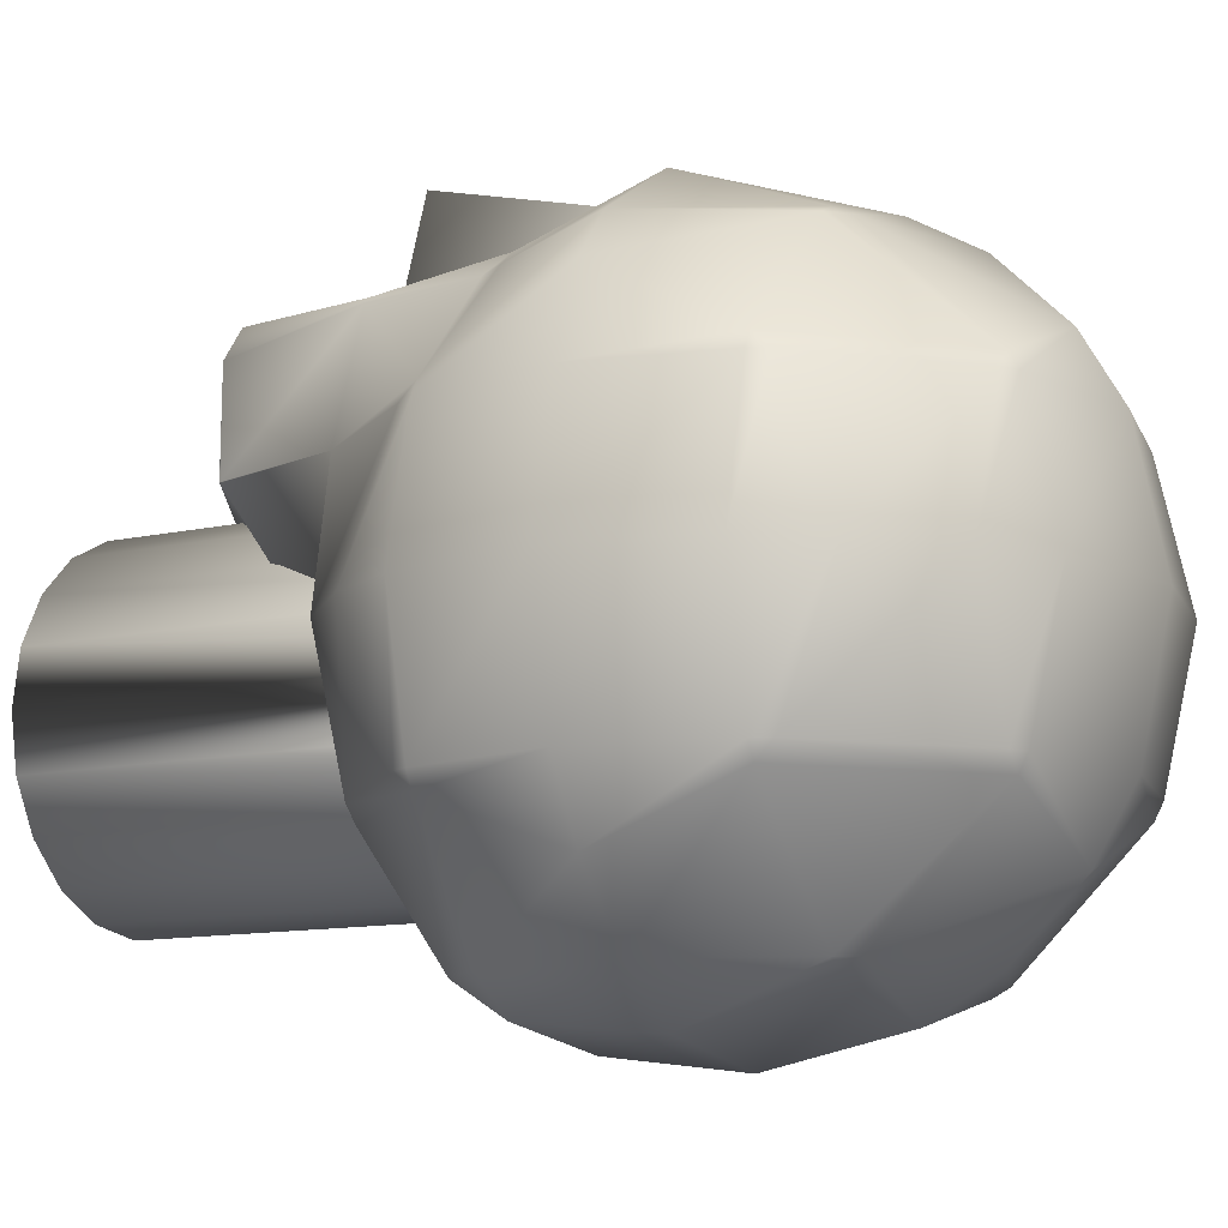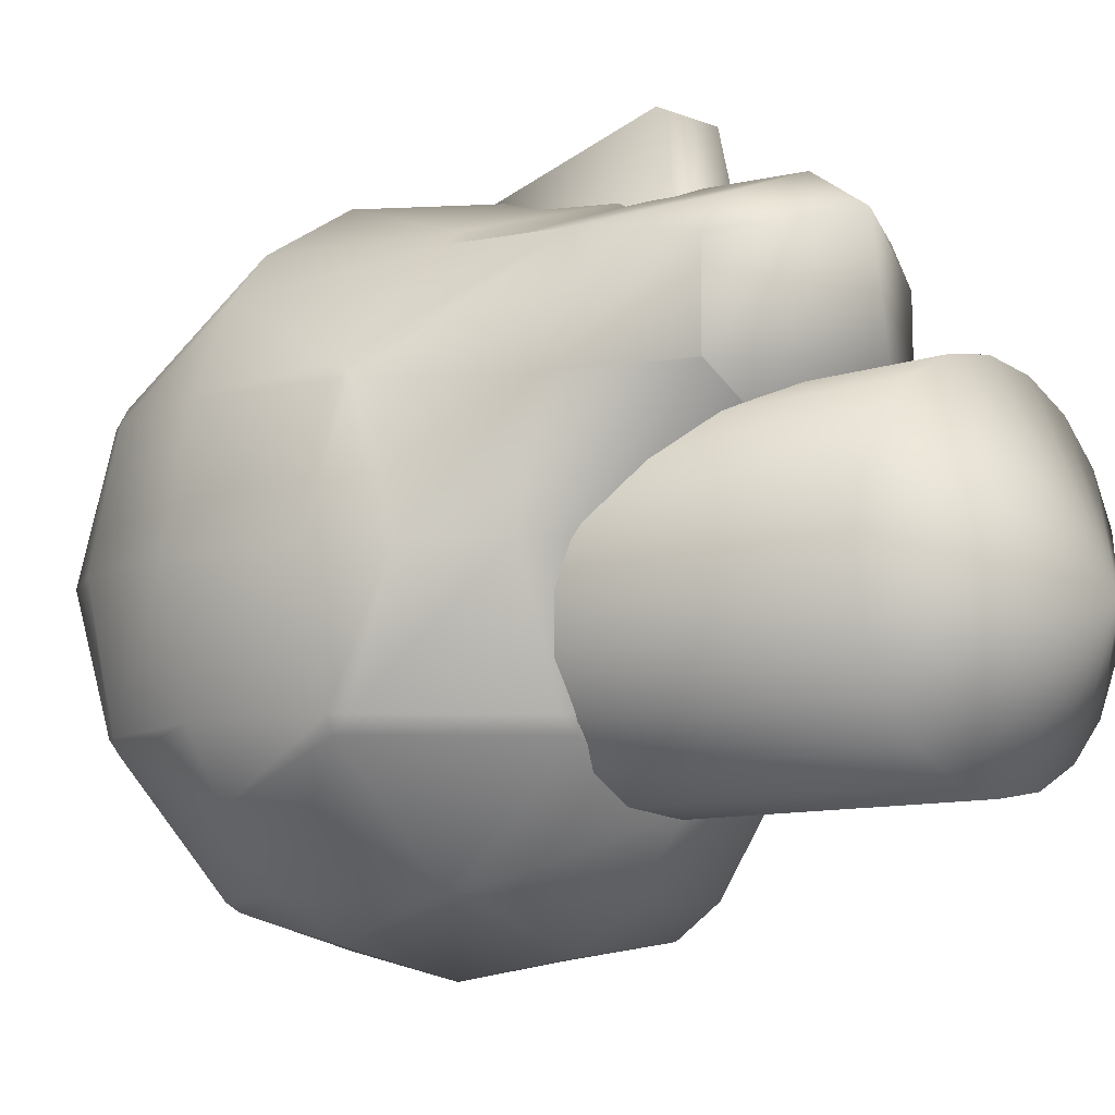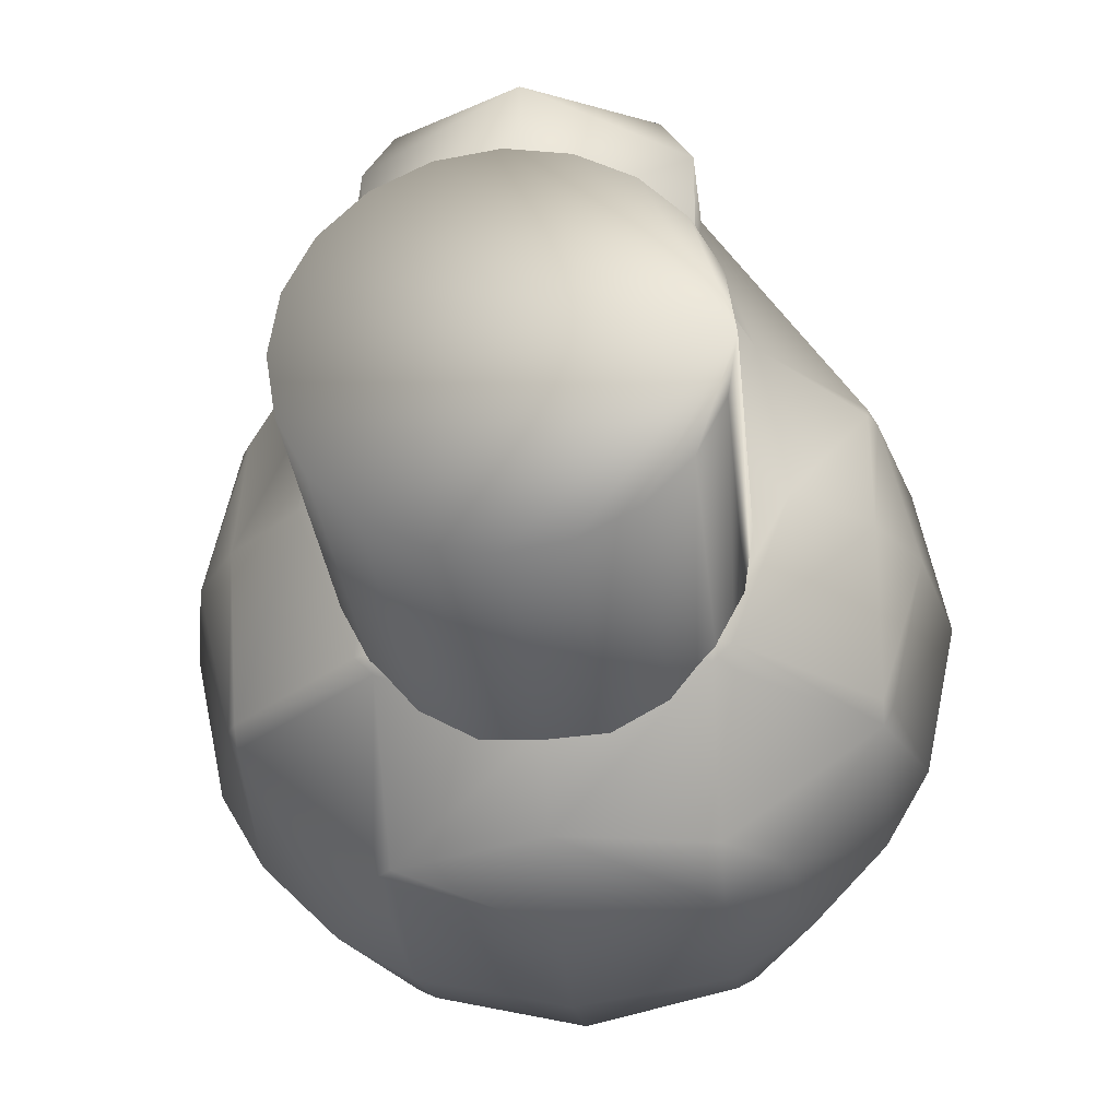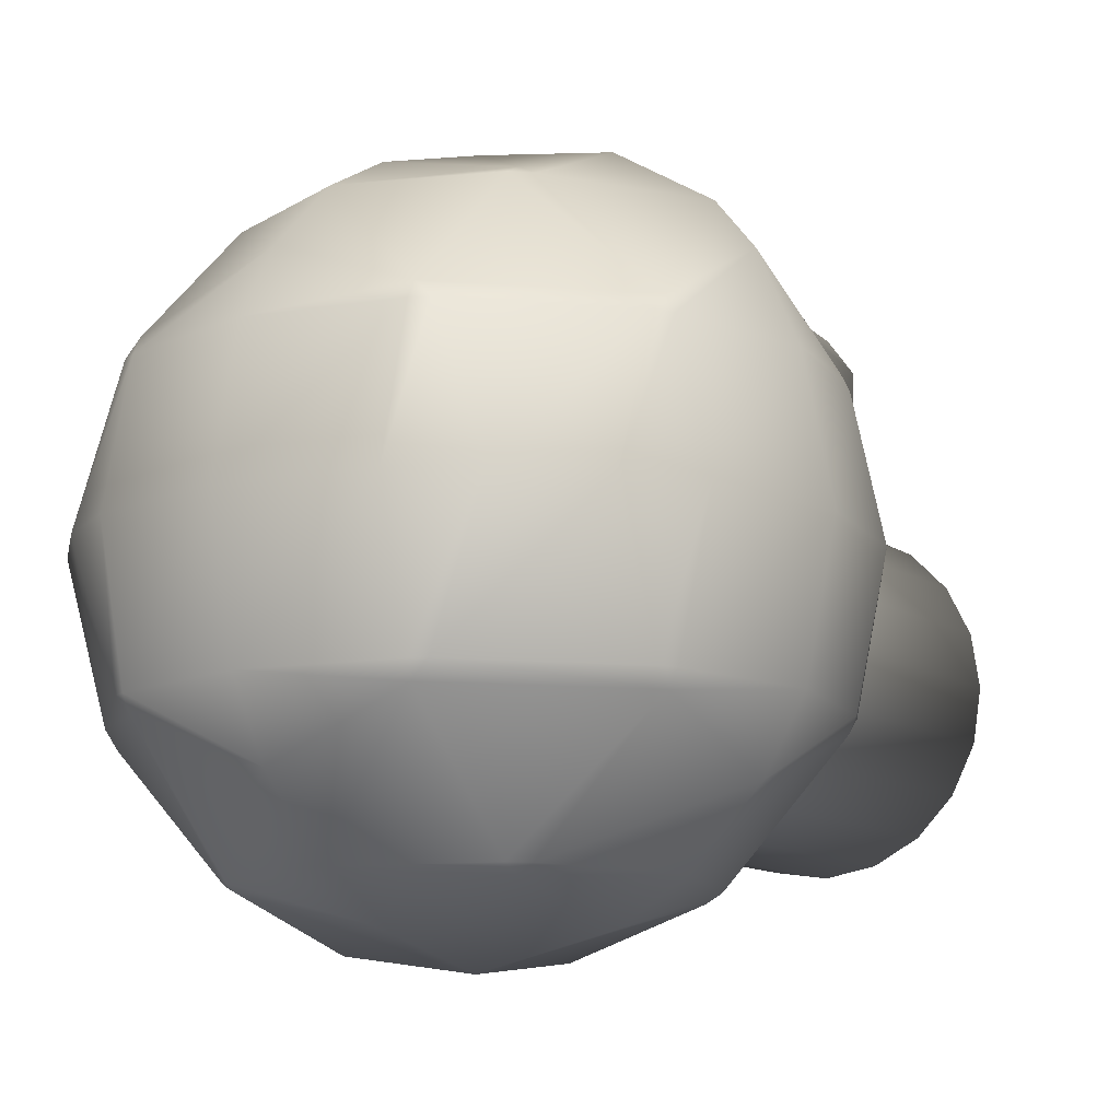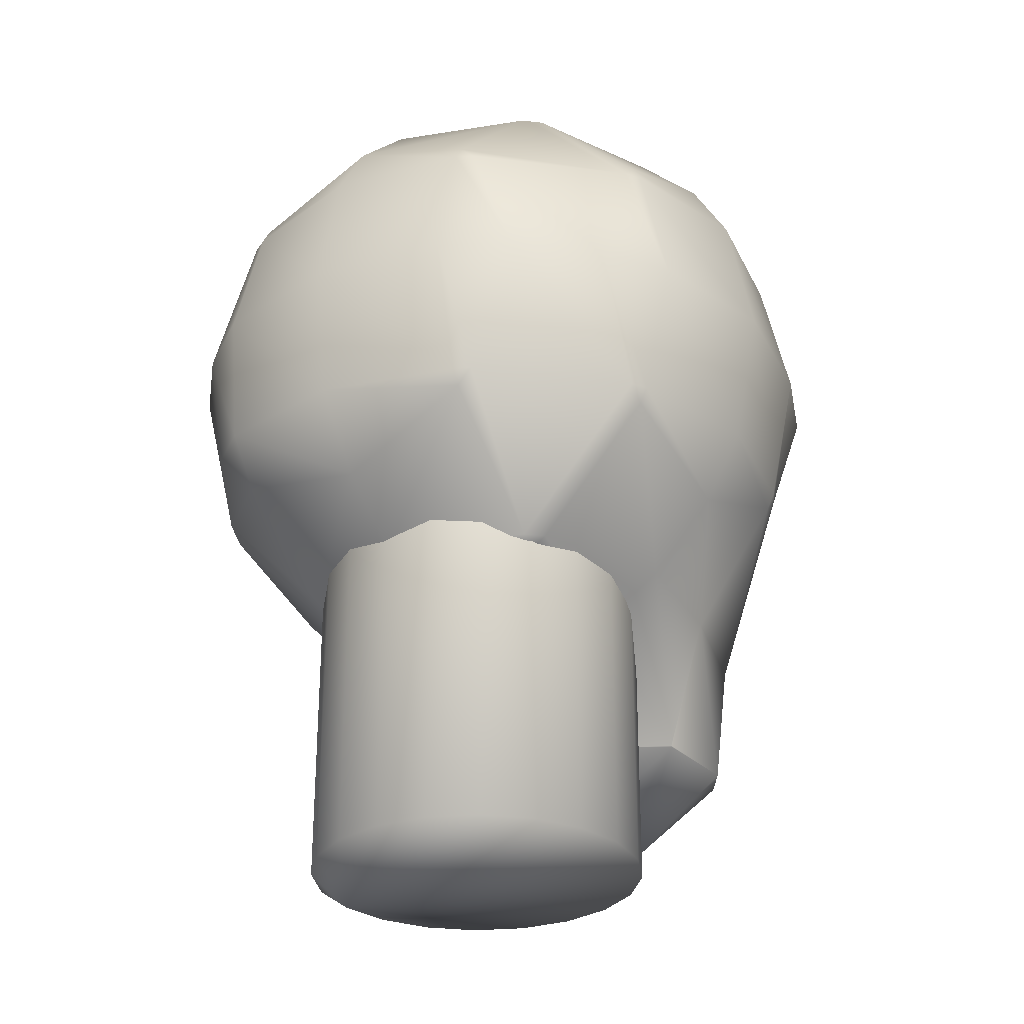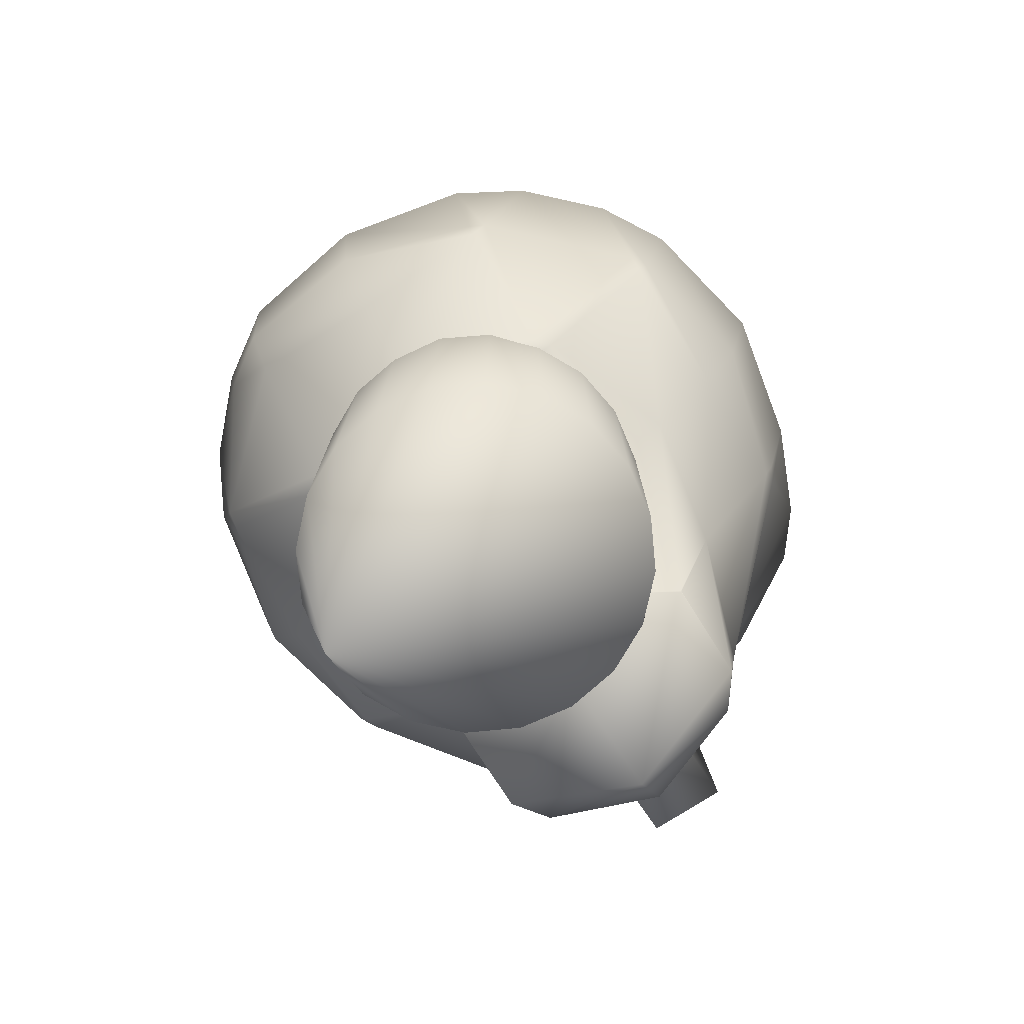
<metadata>
{"format":"obj","ext":"obj","renderer":"f3d","projection":"perspective","resolution":1024,"background":"white","views":[{"elev":-11.5,"azim":118.9,"up":"+Z"},{"elev":-9.1,"azim":-46.2,"up":"+Z"},{"elev":-27.6,"azim":5.3,"up":"+Z"},{"elev":-12.1,"azim":-145.8,"up":"+Z"},{"elev":-29.2,"azim":-145.5,"up":"+Y"},{"elev":-77.6,"azim":-147.5,"up":"+Y"}]}
</metadata>
<code>
v 0.3337 0.6615 0.3567
v 0.3337 0.7411 0.6762
v 0.4161 0.7411 0.6762
v 0.4161 0.6615 0.3567
v 0.3337 0.2621 0.4563
v 0.3337 0.3418 0.7757
v 0.4161 0.2621 0.4563
v 0.4161 0.3418 0.7757
v 0.2184 0.4852 0.09576
v 0.165 0.6251 0.09576
v 0.2184 0.7651 0.09576
v 0.2349 0.4687 0.09576
v 0.2349 0.4852 0.08711
v 0.2349 0.6251 0.055
v 0.2349 0.7651 0.08711
v 0.2349 0.7816 0.09576
v 0.3749 0.4061 0.09576
v 0.3749 0.4852 0.04324
v 0.3749 0.6251 0.025
v 0.3749 0.7651 0.055
v 0.3749 0.8351 0.09576
v 0.5148 0.4321 0.09576
v 0.5148 0.4852 0.06115
v 0.5658 0.4852 0.09576
v 0.5148 0.6251 0.04639
v 0.5889 0.6251 0.09576
v 0.5148 0.7651 0.08711
v 0.5313 0.7651 0.09576
v 0.5148 0.7816 0.09576
v 0.08636 0.4852 0.2357
v 0.05425 0.6251 0.2357
v 0.08636 0.7651 0.2357
v 0.2184 0.3452 0.2357
v 0.09501 0.4687 0.2357
v 0.09501 0.4852 0.2192
v 0.09501 0.6251 0.1658
v 0.09501 0.7651 0.2192
v 0.09501 0.7816 0.2357
v 0.2184 0.905 0.2357
v 0.2349 0.3366 0.2357
v 0.2349 0.3452 0.2192
v 0.2349 0.905 0.2192
v 0.2349 0.9136 0.2357
v 0.3749 0.3045 0.2357
v 0.3749 0.3452 0.1658
v 0.3749 0.905 0.1658
v 0.3749 0.9458 0.2357
v 0.5148 0.3366 0.2357
v 0.5148 0.3452 0.2192
v 0.5313 0.3452 0.2357
v 0.5148 0.905 0.2192
v 0.5313 0.905 0.2357
v 0.5148 0.9136 0.2357
v 0.6548 0.4687 0.2357
v 0.6548 0.4852 0.2192
v 0.6634 0.4852 0.2357
v 0.6548 0.6251 0.1658
v 0.6955 0.6251 0.2357
v 0.6548 0.7651 0.2192
v 0.6634 0.7651 0.2357
v 0.6548 0.7816 0.2357
v 0.05425 0.4852 0.3756
v 0.025 0.6251 0.3756
v 0.05425 0.7651 0.3756
v 0.165 0.3452 0.3756
v 0.09501 0.4152 0.3756
v 0.09501 0.8351 0.3756
v 0.165 0.905 0.3756
v 0.2349 0.3045 0.3756
v 0.2349 0.9458 0.3756
v 0.3749 0.275 0.3756
v 0.3749 0.975 0.3756
v 0.5148 0.3045 0.3756
v 0.5848 0.3452 0.3756
v 0.5848 0.905 0.3756
v 0.5148 0.9458 0.3756
v 0.6548 0.4152 0.3756
v 0.6955 0.4852 0.3756
v 0.7248 0.6251 0.3756
v 0.6955 0.7651 0.3756
v 0.6548 0.8351 0.3756
v 0.08636 0.4852 0.5156
v 0.05425 0.6251 0.5156
v 0.08636 0.7651 0.5156
v 0.2344 0.2053 0.5156
v 0.19 0.3452 0.5156
v 0.09501 0.4687 0.5156
v 0.09501 0.7816 0.5156
v 0.2184 0.905 0.5156
v 0.2349 0.2044 0.5156
v 0.2349 0.2053 0.5145
v 0.2349 0.9136 0.5156
v 0.3749 0.1233 0.5156
v 0.3749 0.2053 0.4325
v 0.3749 0.9458 0.5156
v 0.5148 0.2044 0.5156
v 0.5148 0.2053 0.5145
v 0.5154 0.2053 0.5156
v 0.5598 0.3452 0.5156
v 0.5313 0.905 0.5156
v 0.5148 0.9136 0.5156
v 0.6548 0.4687 0.5156
v 0.6634 0.4852 0.5156
v 0.6955 0.6251 0.5156
v 0.6634 0.7651 0.5156
v 0.6548 0.7816 0.5156
v 0.09501 0.4852 0.5321
v 0.2158 0.4852 0.6555
v 0.09501 0.6251 0.6074
v 0.1339 0.6251 0.6555
v 0.09501 0.7651 0.5321
v 0.2184 0.7651 0.6555
v 0.2349 0.2053 0.6196
v 0.2618 0.2053 0.6555
v 0.2349 0.3452 0.6494
v 0.2409 0.3452 0.6555
v 0.2349 0.4564 0.6555
v 0.2349 0.7816 0.6555
v 0.2349 0.905 0.5321
v 0.3749 0.1415 0.6555
v 0.488 0.2053 0.6555
v 0.5089 0.3452 0.6555
v 0.3749 0.8351 0.6555
v 0.3749 0.905 0.5856
v 0.5148 0.2053 0.6196
v 0.5148 0.3452 0.6494
v 0.5148 0.4564 0.6555
v 0.5339 0.4852 0.6555
v 0.6159 0.6251 0.6555
v 0.5313 0.7651 0.6555
v 0.5148 0.7816 0.6555
v 0.5148 0.905 0.5321
v 0.6548 0.4852 0.5321
v 0.6548 0.6251 0.6074
v 0.6548 0.7651 0.5321
v 0.2349 0.4852 0.6713
v 0.2349 0.6251 0.7182
v 0.2349 0.7651 0.6642
v 0.3749 0.2053 0.6987
v 0.3749 0.3452 0.7083
v 0.3749 0.4852 0.7268
v 0.3749 0.6251 0.7435
v 0.3749 0.7651 0.6963
v 0.5148 0.4852 0.6713
v 0.5148 0.6251 0.7182
v 0.5148 0.7651 0.6642
v 0.5515 0.025 0.3345
v 0.5428 0.025 0.389
v 0.5177 0.025 0.4383
v 0.4787 0.025 0.4773
v 0.4295 0.025 0.5024
v 0.3749 0.025 0.5111
v 0.3203 0.025 0.5024
v 0.2711 0.025 0.4773
v 0.232 0.025 0.4383
v 0.207 0.025 0.389
v 0.1983 0.025 0.3345
v 0.207 0.025 0.2799
v 0.232 0.025 0.2307
v 0.2711 0.025 0.1916
v 0.3203 0.025 0.1666
v 0.3749 0.025 0.1579
v 0.4295 0.025 0.1666
v 0.4787 0.025 0.1916
v 0.5177 0.025 0.2307
v 0.5428 0.025 0.2799
v 0.5515 0.8383 0.3345
v 0.5428 0.8383 0.389
v 0.5177 0.8383 0.4383
v 0.4787 0.8383 0.4773
v 0.4295 0.8383 0.5024
v 0.3749 0.8383 0.5111
v 0.3203 0.8383 0.5024
v 0.2711 0.8383 0.4773
v 0.232 0.8383 0.4383
v 0.207 0.8383 0.389
v 0.1983 0.8383 0.3345
v 0.207 0.8383 0.2799
v 0.232 0.8383 0.2307
v 0.2711 0.8383 0.1916
v 0.3203 0.8383 0.1666
v 0.3749 0.8383 0.1579
v 0.4295 0.8383 0.1666
v 0.4787 0.8383 0.1916
v 0.5177 0.8383 0.2307
v 0.5428 0.8383 0.2799
f 4 3 2
f 1 2 6
f 5 6 8
f 7 8 3
f 7 4 1
f 3 8 6
f 9 13 12
f 9 10 14
f 10 11 15
f 11 16 15
f 12 13 18
f 13 14 19
f 14 15 20
f 15 16 21
f 17 18 23
f 18 19 25
f 19 20 27
f 20 21 29
f 23 24 22
f 23 25 26
f 25 27 28
f 27 29 28
f 30 35 34
f 30 31 36
f 31 32 37
f 32 38 37
f 33 41 40
f 41 33 34
f 35 36 10
f 36 37 11
f 37 38 39
f 39 43 42
f 40 41 45
f 45 41 12
f 42 46 21
f 42 43 47
f 44 45 49
f 49 45 17
f 46 51 29
f 46 47 53
f 49 50 48
f 55 54 50
f 57 55 24
f 59 57 26
f 51 52 61
f 51 53 52
f 55 56 54
f 55 57 58
f 57 59 60
f 59 61 60
f 66 62 30
f 62 63 31
f 63 64 32
f 64 67 38
f 69 65 33
f 65 66 34
f 67 68 39
f 68 70 43
f 71 69 40
f 70 72 47
f 73 71 44
f 72 76 53
f 74 73 48
f 77 74 50
f 75 81 61
f 76 75 52
f 78 77 54
f 79 78 56
f 80 79 58
f 81 80 60
f 87 82 62
f 82 83 63
f 83 84 64
f 84 88 67
f 85 91 90
f 91 85 86
f 86 87 66
f 88 89 68
f 89 92 70
f 90 91 94
f 94 91 69
f 92 95 72
f 93 94 97
f 97 94 71
f 95 101 76
f 97 98 96
f 99 98 97
f 102 99 74
f 100 106 81
f 101 100 75
f 103 102 77
f 104 103 78
f 105 104 79
f 106 105 80
f 107 82 87
f 107 109 83
f 109 111 84
f 111 88 84
f 113 85 90
f 113 115 86
f 115 117 108
f 109 107 108
f 111 109 110
f 111 112 118
f 119 92 89
f 120 114 113
f 115 113 114
f 115 116 117
f 119 118 123
f 119 124 95
f 125 121 120
f 122 121 125
f 122 126 127
f 124 123 131
f 124 132 101
f 125 96 98
f 126 125 98
f 133 128 127
f 129 128 133
f 130 129 134
f 132 131 130
f 132 100 101
f 133 102 103
f 134 133 103
f 135 134 104
f 135 105 106
f 136 108 117
f 136 137 110
f 137 138 112
f 138 118 112
f 139 114 120
f 139 140 116
f 140 141 136
f 137 136 141
f 138 137 142
f 138 143 123
f 139 120 121
f 140 139 121
f 144 141 140
f 142 141 144
f 143 142 145
f 143 146 131
f 144 127 128
f 145 144 128
f 146 145 129
f 146 130 131
f 147 148 149
f 186 185 184
f 167 168 148
f 168 169 149
f 169 170 150
f 170 171 151
f 171 172 152
f 172 173 153
f 173 174 154
f 174 175 155
f 175 176 156
f 176 177 157
f 177 178 158
f 178 179 159
f 179 180 160
f 180 181 161
f 181 182 162
f 182 183 163
f 183 184 164
f 184 185 165
f 185 186 166
f 186 167 147
f 4 2 1
f 1 6 5
f 5 8 7
f 7 3 4
f 7 1 5
f 3 6 2
f 9 14 13
f 10 15 14
f 12 18 17
f 13 19 18
f 14 20 19
f 15 21 20
f 17 23 22
f 18 25 23
f 19 27 25
f 20 29 27
f 23 26 24
f 25 28 26
f 30 36 35
f 31 37 36
f 41 34 35
f 41 35 9
f 41 9 12
f 35 10 9
f 36 11 10
f 37 39 42
f 37 42 16
f 37 16 11
f 40 45 44
f 45 12 17
f 42 21 16
f 42 47 46
f 44 49 48
f 49 17 22
f 46 29 21
f 46 53 51
f 55 50 49
f 55 49 22
f 55 22 24
f 57 24 26
f 59 26 28
f 51 61 59
f 51 59 28
f 51 28 29
f 55 58 56
f 57 60 58
f 66 30 34
f 62 31 30
f 63 32 31
f 64 38 32
f 69 33 40
f 65 34 33
f 67 39 38
f 68 43 39
f 71 40 44
f 70 47 43
f 73 44 48
f 72 53 47
f 74 48 50
f 77 50 54
f 75 61 52
f 76 52 53
f 78 54 56
f 79 56 58
f 80 58 60
f 81 60 61
f 87 62 66
f 82 63 62
f 83 64 63
f 84 67 64
f 91 86 65
f 91 65 69
f 86 66 65
f 88 68 67
f 89 70 68
f 90 94 93
f 94 69 71
f 92 72 70
f 93 97 96
f 97 71 73
f 95 76 72
f 99 97 73
f 99 73 74
f 102 74 77
f 100 81 75
f 101 75 76
f 103 77 78
f 104 78 79
f 105 79 80
f 106 80 81
f 107 83 82
f 109 84 83
f 113 86 85
f 115 108 107
f 115 107 87
f 115 87 86
f 109 108 110
f 111 110 112
f 111 118 119
f 111 119 89
f 111 89 88
f 120 113 90
f 120 90 93
f 115 114 116
f 119 123 124
f 119 95 92
f 125 120 93
f 125 93 96
f 122 125 126
f 124 131 132
f 124 101 95
f 126 98 99
f 133 127 126
f 133 126 99
f 133 99 102
f 129 133 134
f 130 134 135
f 132 130 135
f 132 135 106
f 132 106 100
f 134 103 104
f 135 104 105
f 136 110 108
f 137 112 110
f 139 116 114
f 140 136 117
f 140 117 116
f 137 141 142
f 138 142 143
f 138 123 118
f 140 121 122
f 144 140 122
f 144 122 127
f 142 144 145
f 143 145 146
f 143 131 123
f 145 128 129
f 146 129 130
f 147 149 150
f 147 150 151
f 147 151 152
f 147 152 153
f 147 153 154
f 147 154 155
f 147 155 156
f 147 156 157
f 147 157 158
f 147 158 159
f 147 159 160
f 147 160 161
f 147 161 162
f 147 162 163
f 147 163 164
f 147 164 165
f 147 165 166
f 186 184 183
f 186 183 182
f 186 182 181
f 186 181 180
f 186 180 179
f 186 179 178
f 186 178 177
f 186 177 176
f 186 176 175
f 186 175 174
f 186 174 173
f 186 173 172
f 186 172 171
f 186 171 170
f 186 170 169
f 186 169 168
f 186 168 167
f 167 148 147
f 168 149 148
f 169 150 149
f 170 151 150
f 171 152 151
f 172 153 152
f 173 154 153
f 174 155 154
f 175 156 155
f 176 157 156
f 177 158 157
f 178 159 158
f 179 160 159
f 180 161 160
f 181 162 161
f 182 163 162
f 183 164 163
f 184 165 164
f 185 166 165
f 186 147 166

</code>
